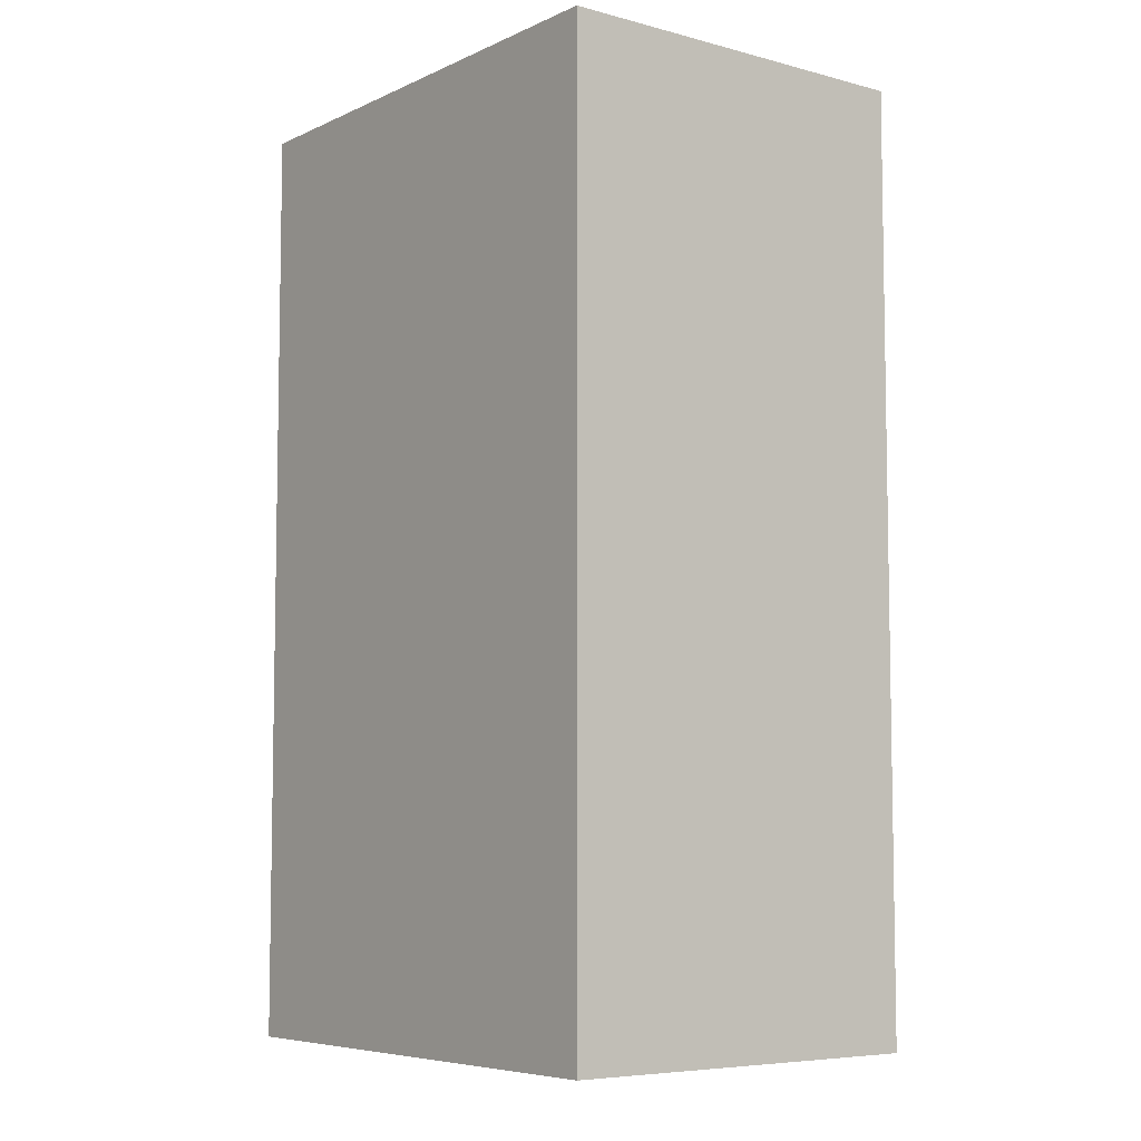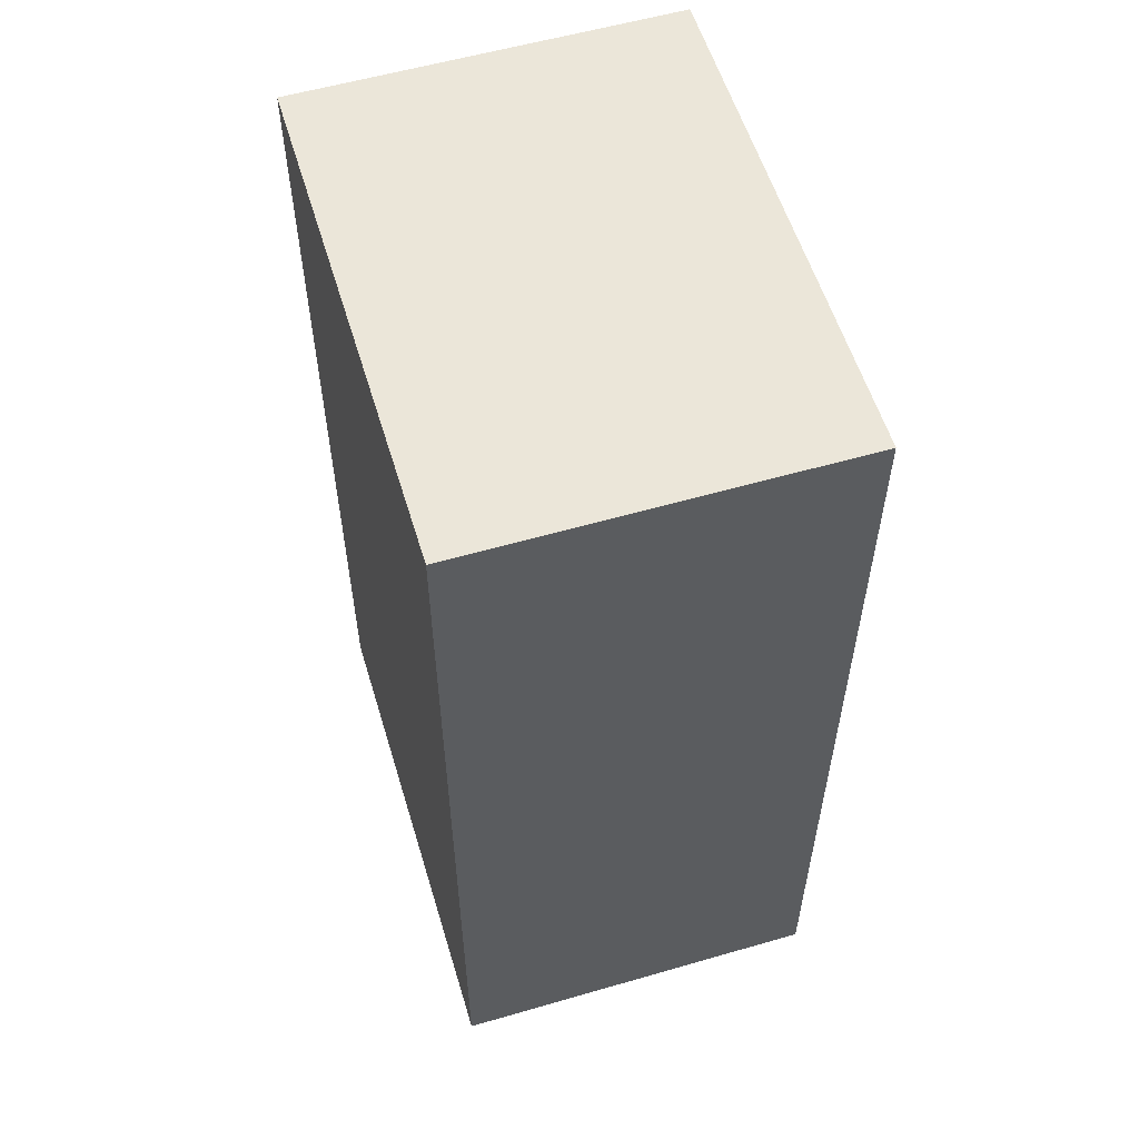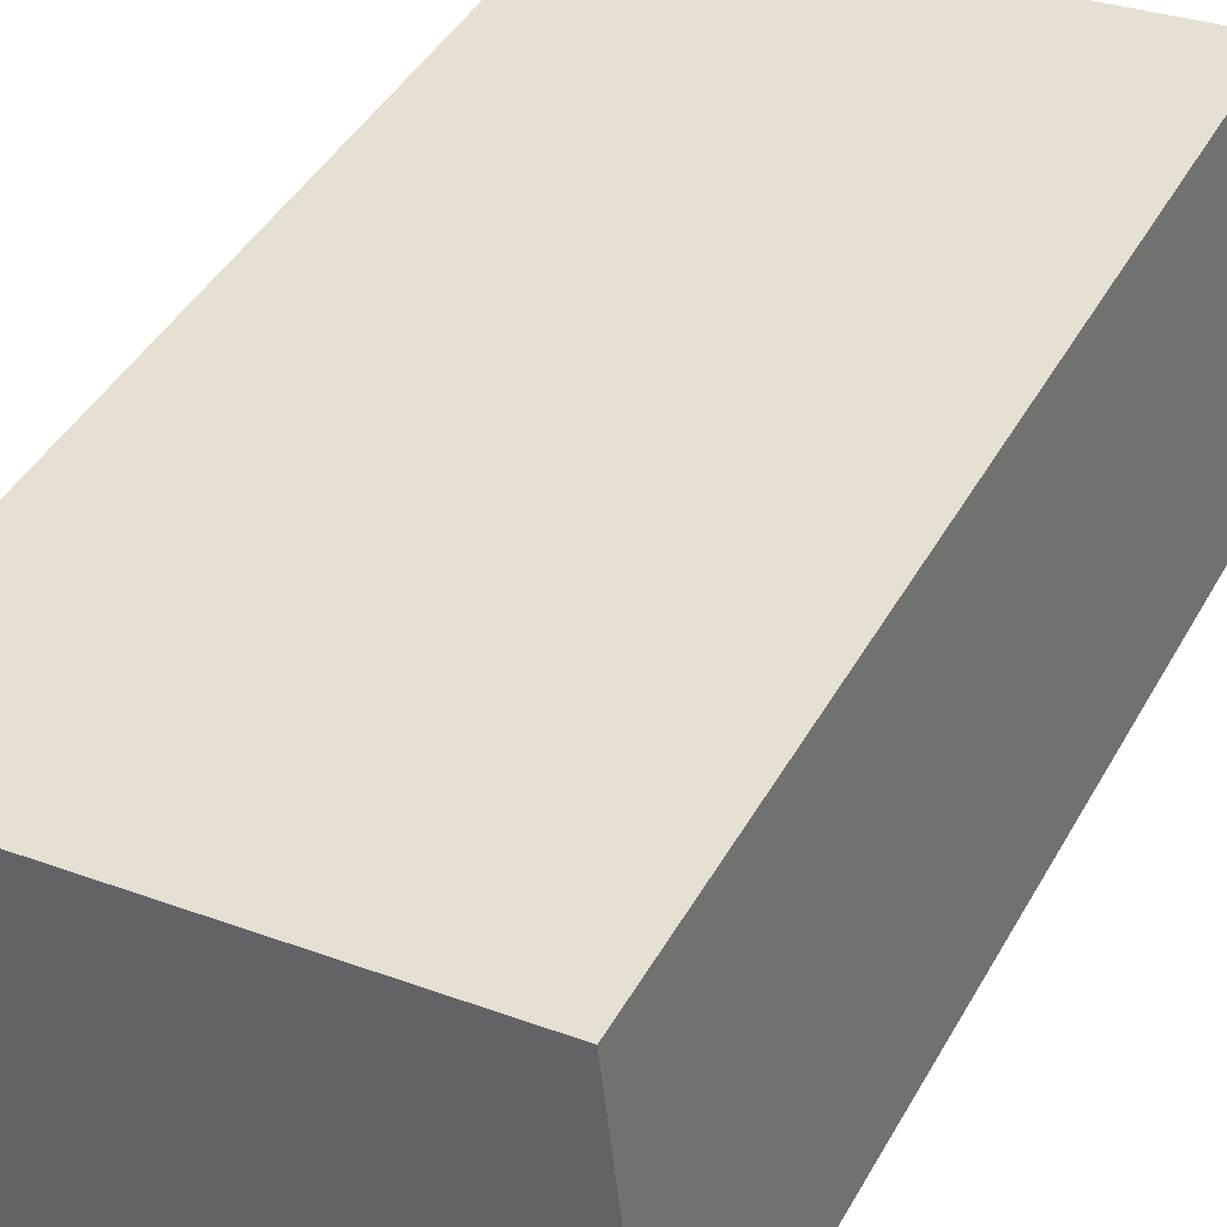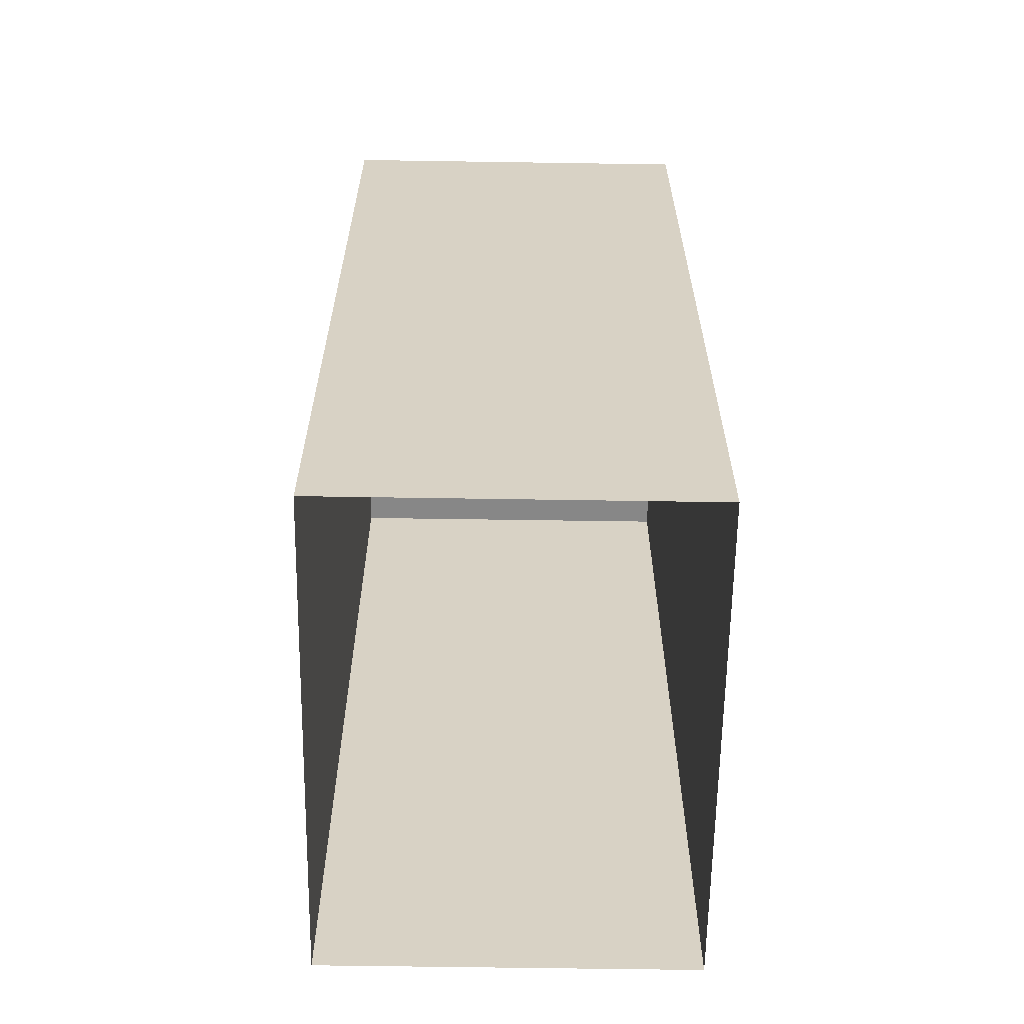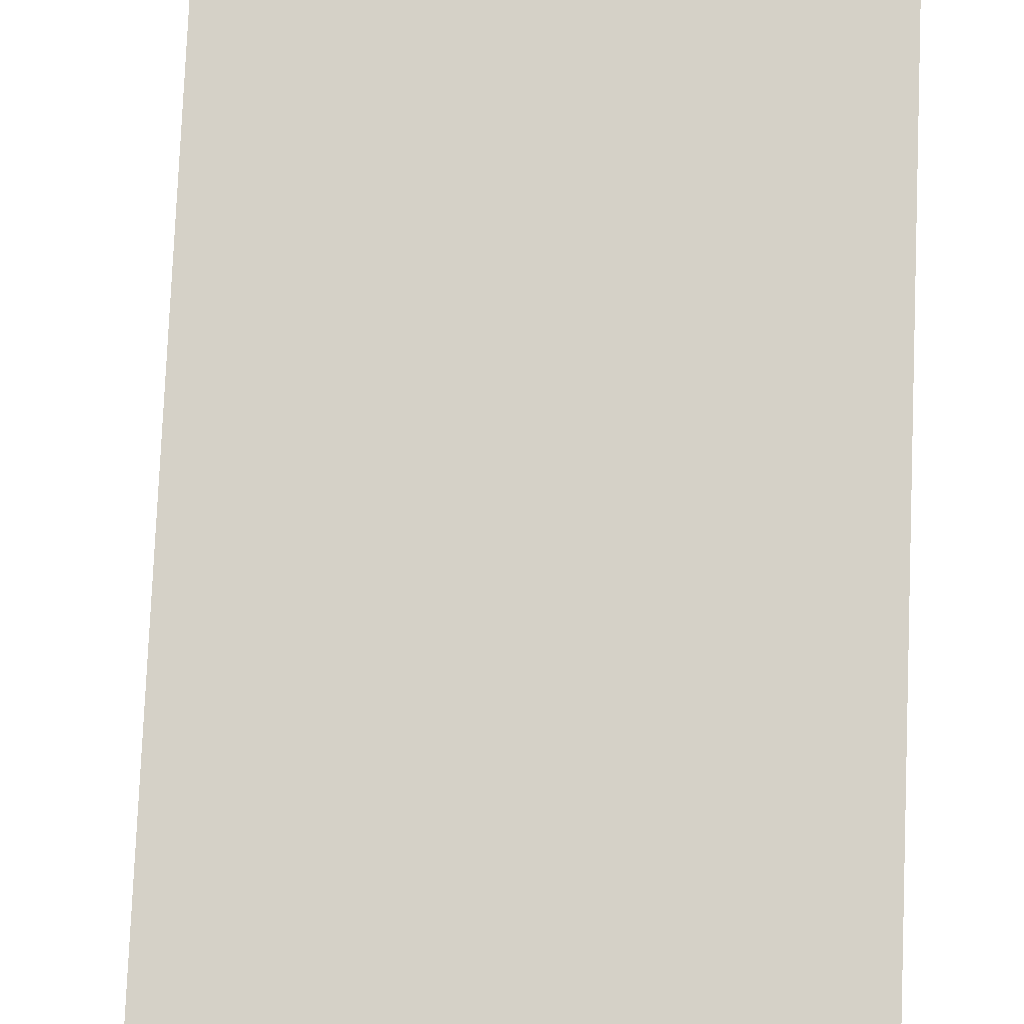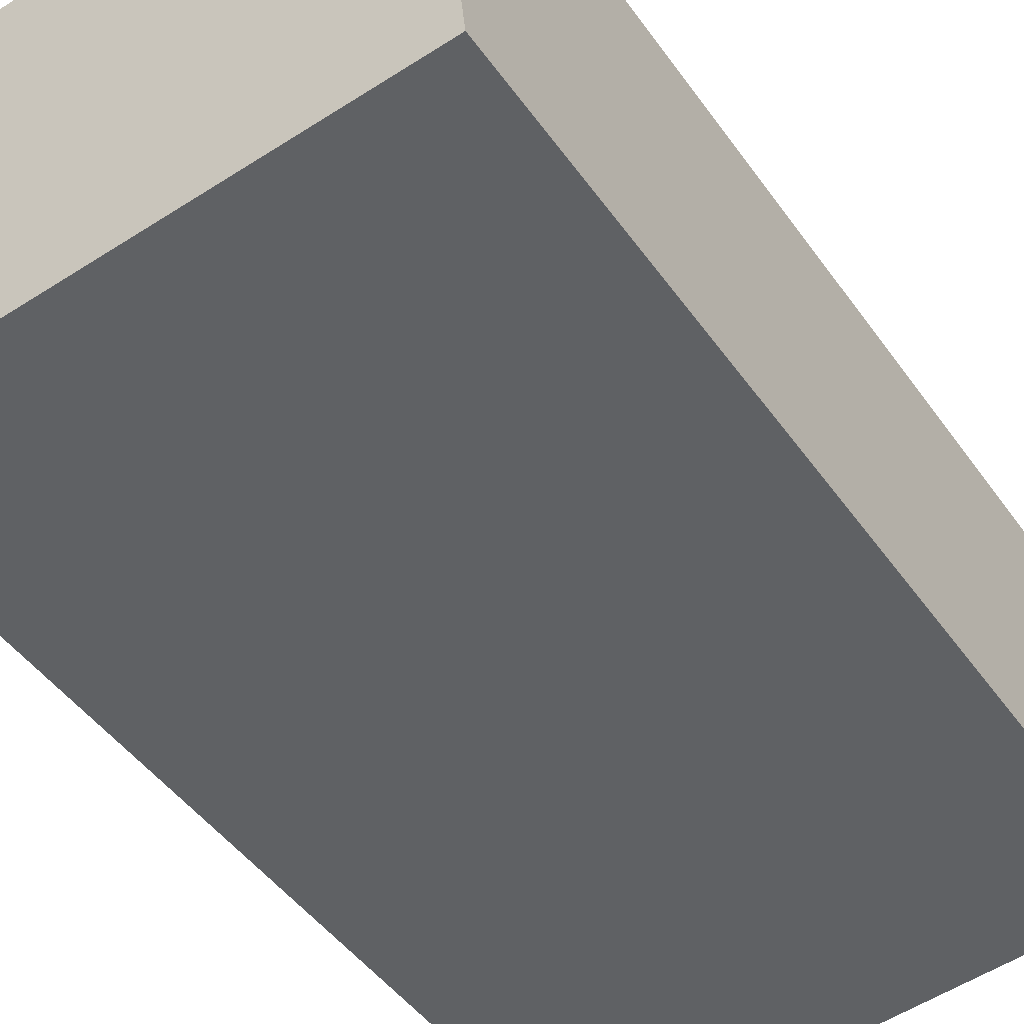
<metadata>
{"format":"obj","ext":"obj","renderer":"f3d","projection":"perspective","resolution":1024,"background":"white","views":[{"elev":-6.6,"azim":58.2,"up":"+Z"},{"elev":57.0,"azim":79.1,"up":"+Z"},{"elev":43.5,"azim":27.5,"up":"+Y"},{"elev":-62.5,"azim":95.0,"up":"+Z"},{"elev":79.7,"azim":-177.6,"up":"+Y"},{"elev":-46.2,"azim":33.2,"up":"+Y"}]}
</metadata>
<code>
v 1.216e+04 -1.502e+04 20.18
v 1.216e+04 -1.502e+04 20.18
v 1.216e+04 -1.502e+04 20.18
v 1.216e+04 -1.502e+04 20.18
v 1.216e+04 -1.502e+04 26.73
v 1.216e+04 -1.502e+04 26.73
v 1.216e+04 -1.502e+04 26.73
v 1.216e+04 -1.502e+04 26.73
f 1 2 3
f 1 4 2
f 5 6 7
f 5 8 6
f 7 1 3
f 7 6 1
f 6 4 1
f 6 8 4
f 5 2 4
f 8 5 4
f 7 3 2
f 5 7 2

</code>
